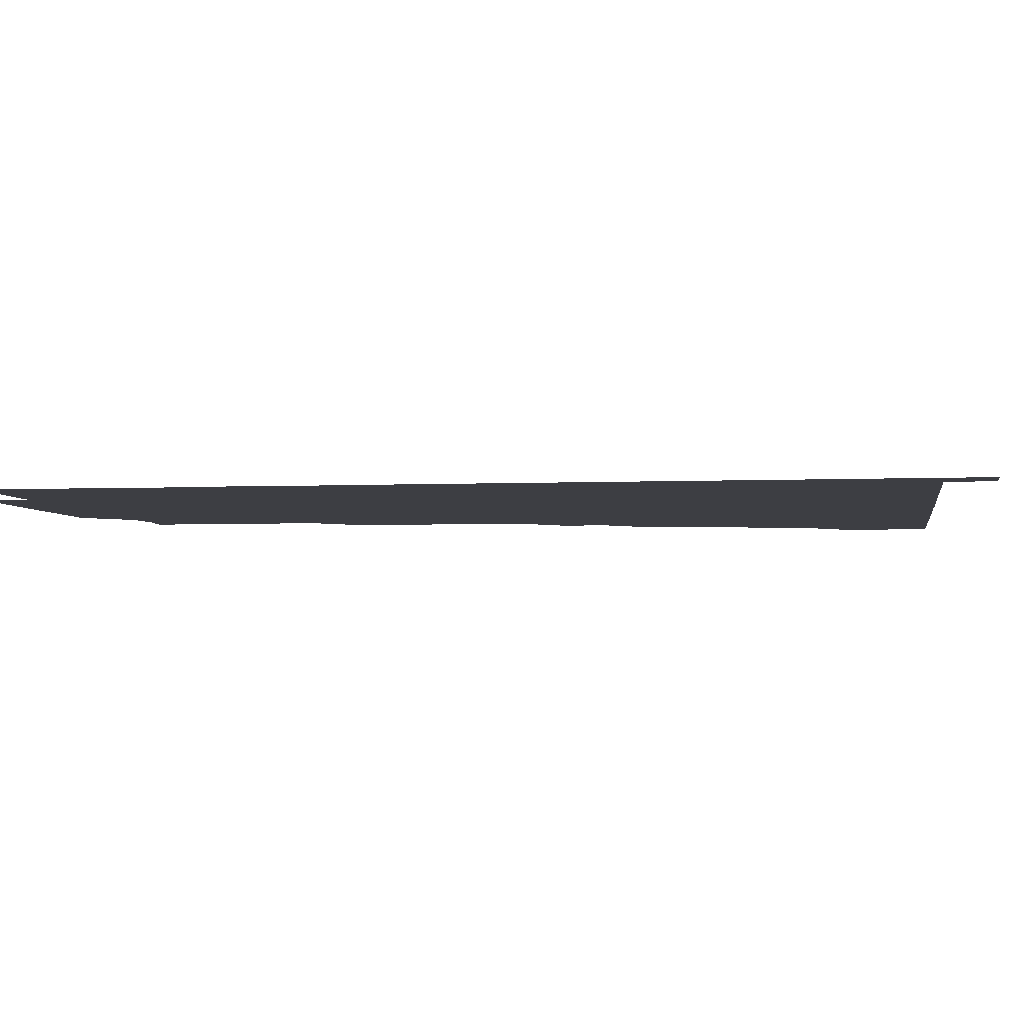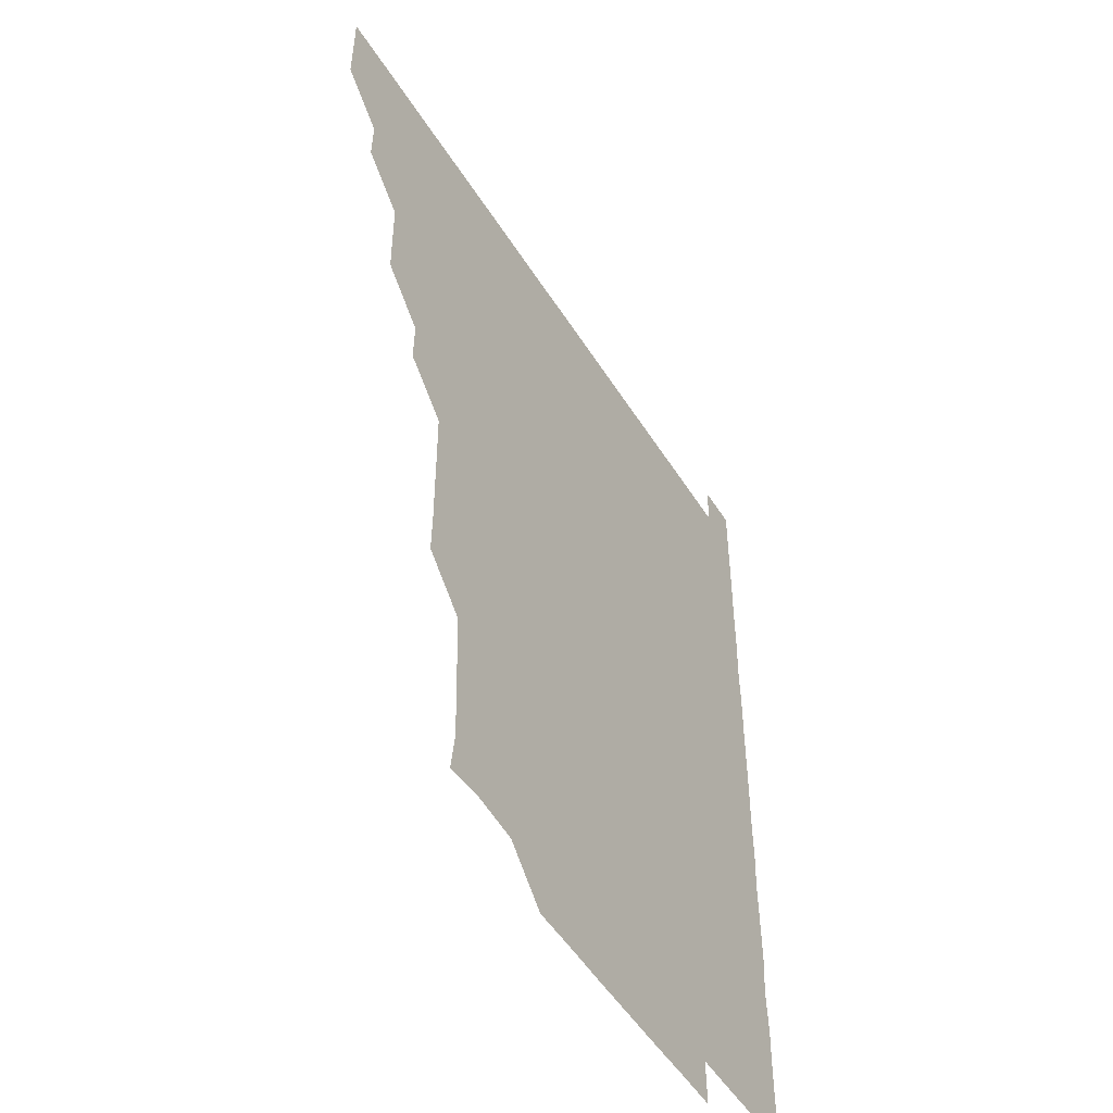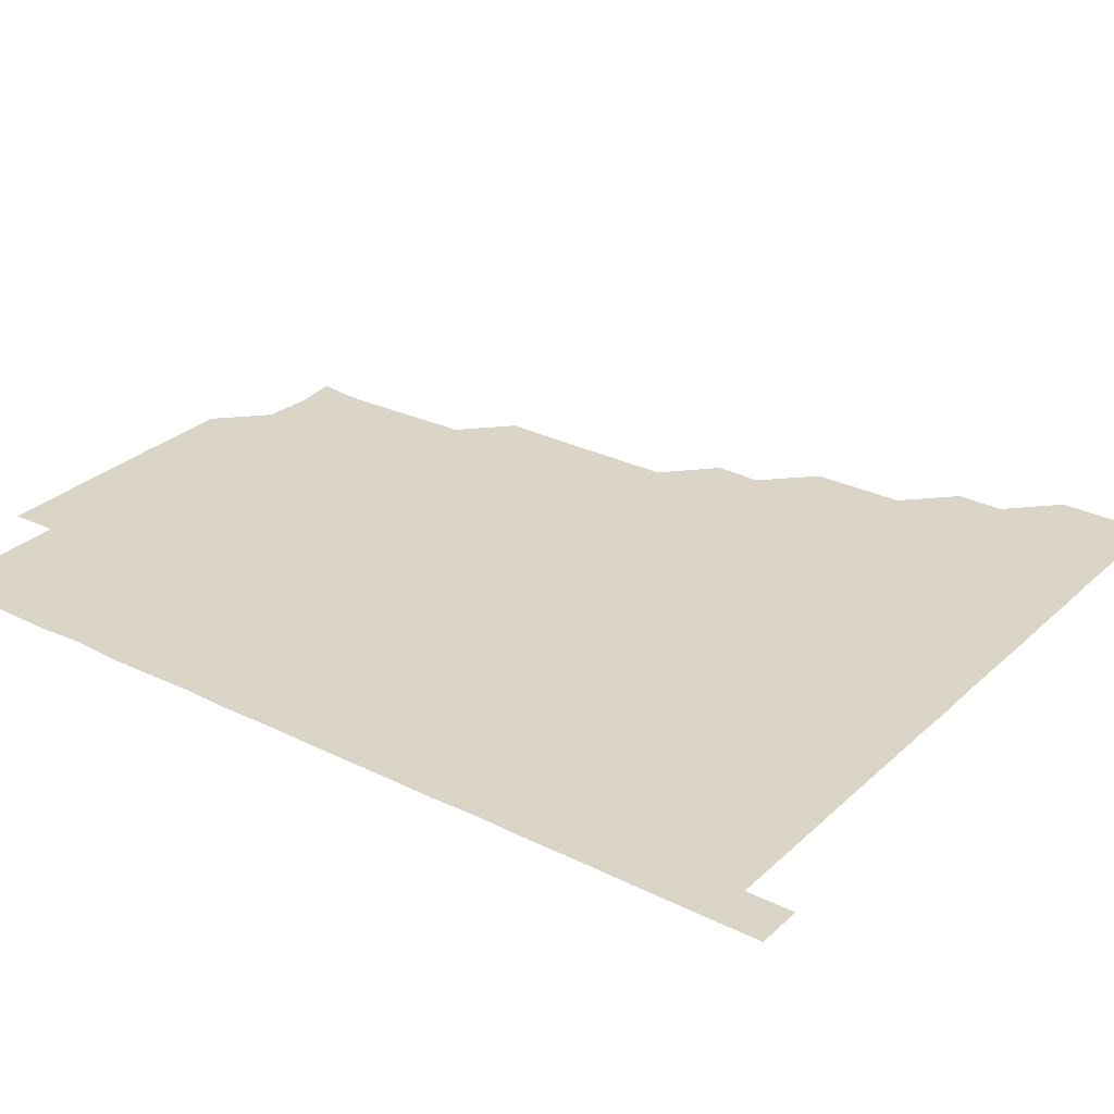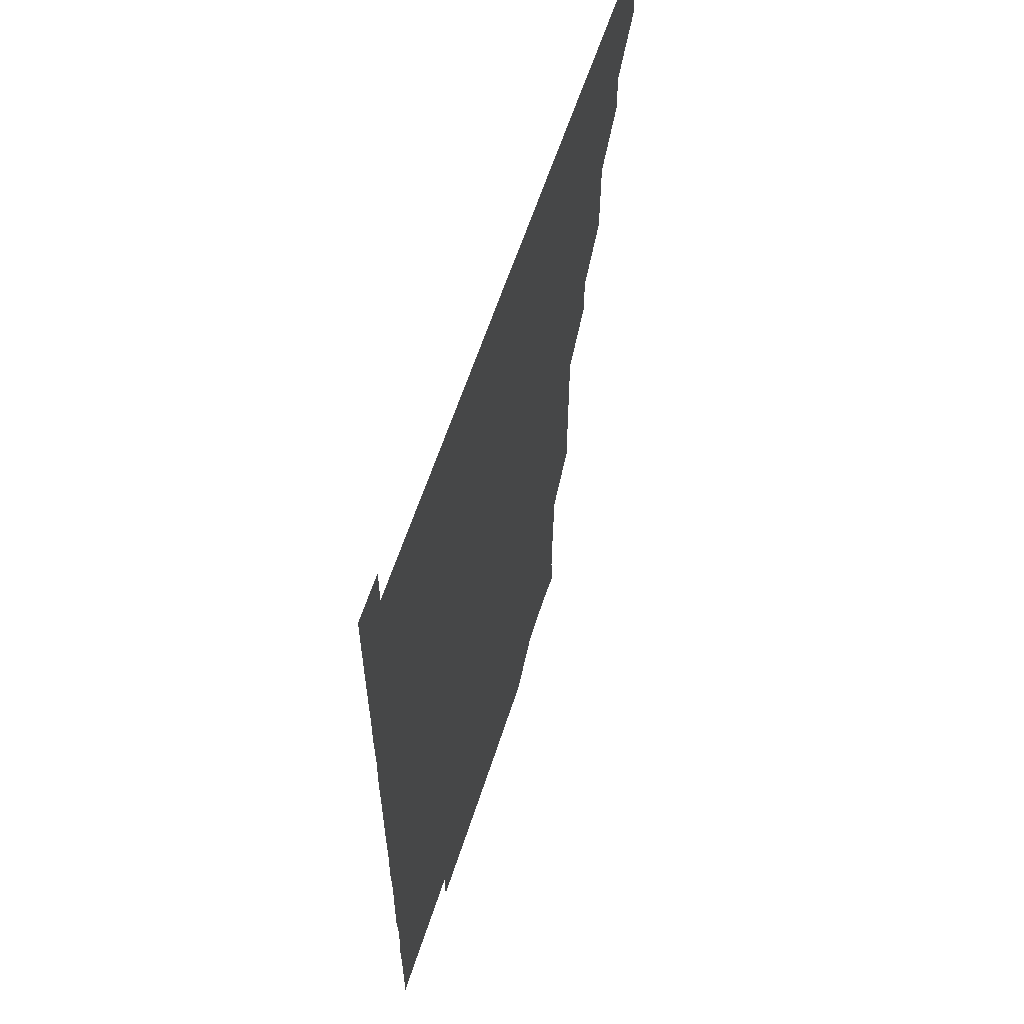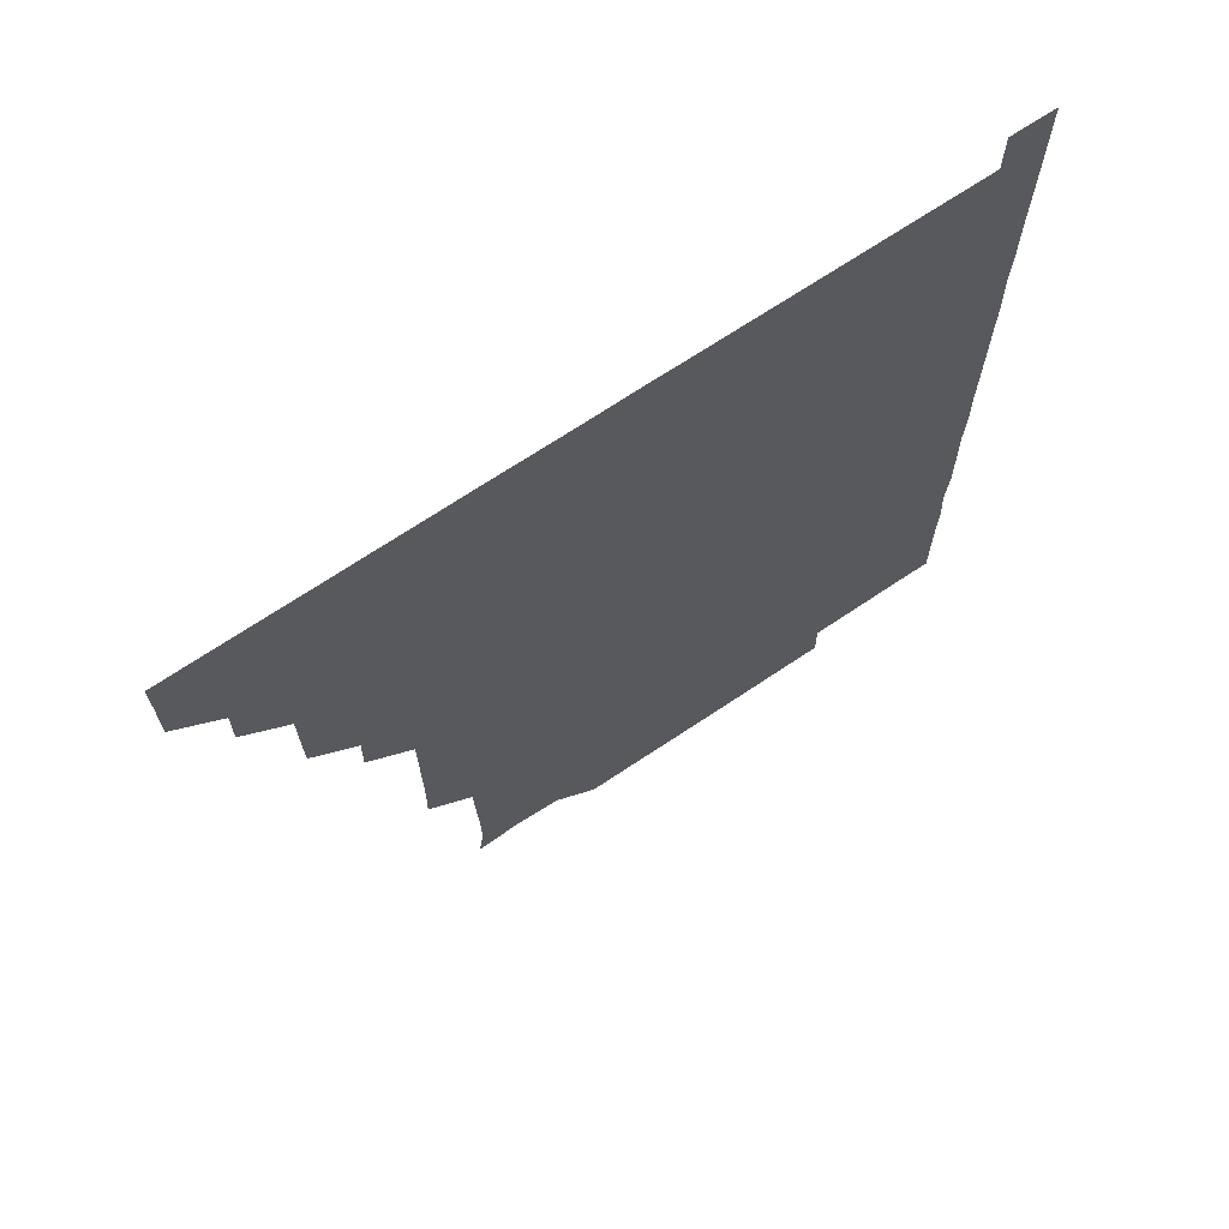
<metadata>
{"format":"obj","ext":"obj","renderer":"f3d","projection":"perspective","resolution":1024,"background":"white","views":[{"elev":-3.7,"azim":99.0,"up":"+Z"},{"elev":-51.1,"azim":-58.9,"up":"+Y"},{"elev":29.0,"azim":126.5,"up":"+Z"},{"elev":60.6,"azim":107.9,"up":"+Y"},{"elev":69.8,"azim":-33.8,"up":"+Y"}]}
</metadata>
<code>
v 436 405.9 0
v 436.1 421 0
v 436 436 0
v 450.9 375.7 0
v 451.1 390.9 0
v 451 406 0
v 451.1 421 0
v 451 436.1 0
v 466.1 330.7 0
v 466 345.7 0
v 465.9 360.8 0
v 466.2 376.2 0
v 466 391 0
v 466 406 0
v 466 421 0
v 466 436.1 0
v 480.9 300.5 0
v 481.2 315.5 0
v 481.1 331.3 0
v 481.1 346.2 0
v 481.1 361.2 0
v 481 376 0
v 481 391 0
v 481 406 0
v 481 421 0
v 481 436 0
v 496.1 225.2 0
v 496.4 240.2 0
v 496.3 255.4 0
v 496.3 270.3 0
v 496.2 285.7 0
v 496 301.1 0
v 496 316 0
v 495.9 330.8 0
v 496 345.9 0
v 496 361 0
v 496 376 0
v 496 391 0
v 496 406 0
v 496 420.9 0
v 496 436.1 0
v 510.6 150.6 0
v 512.4 164.2 0
v 512.1 179.8 0
v 511.5 195.2 0
v 511 210.5 0
v 511.3 226.2 0
v 511.1 241.2 0
v 511.1 256.2 0
v 511 271.1 0
v 511 286.2 0
v 511.1 301.2 0
v 511.2 316.3 0
v 511.2 331.2 0
v 511 346 0
v 511.1 361.1 0
v 511 376 0
v 511 391 0
v 511 406 0
v 511 420.9 0
v 511 436.1 0
v 524.6 152.1 0
v 526.2 165.9 0
v 526.2 181.2 0
v 526.1 196.2 0
v 525.9 210.9 0
v 526.2 226.4 0
v 526 241 0
v 526 256 0
v 526.1 271.2 0
v 526 285.9 0
v 526 301.2 0
v 526 315.9 0
v 526 331.1 0
v 526 346 0
v 526 361 0
v 526.1 376.1 0
v 526 391 0
v 526 406 0
v 526 421 0
v 526 436.2 0
v 540.5 150.6 0
v 541.1 166.7 0
v 541.2 181.3 0
v 540.9 196.1 0
v 541.1 211.2 0
v 541.1 226.3 0
v 541 241.1 0
v 541.1 256.2 0
v 541 271 0
v 541 286 0
v 540.9 300.8 0
v 541 316.1 0
v 541.1 331 0
v 541 346 0
v 541 361 0
v 541 376 0
v 541 391 0
v 541.1 405.9 0
v 541 421 0
v 540.9 436.1 0
v 555.4 135.9 0
v 556.1 151.4 0
v 556.1 166.1 0
v 555.9 181.4 0
v 556.1 196.2 0
v 556.2 211 0
v 556.1 225.9 0
v 556 241 0
v 556 256.1 0
v 556 271.1 0
v 556 286.1 0
v 556.2 301.2 0
v 555.9 315.8 0
v 556 331.2 0
v 556 346 0
v 556.1 361.1 0
v 556 376 0
v 556 391 0
v 556 406 0
v 556 420.9 0
v 556 436 0
v 570.5 135.9 0
v 571.2 151.2 0
v 571.1 166.3 0
v 571 180.9 0
v 571 196 0
v 570.7 211.4 0
v 571.6 226.2 0
v 571 240.9 0
v 571 256.1 0
v 571 271 0
v 571 285.9 0
v 571 301.2 0
v 571.1 316.1 0
v 571 331 0
v 571 346 0
v 571.1 361.1 0
v 571 376 0
v 571 391 0
v 571 406 0
v 571 420.9 0
v 571 436.2 0
v 585.8 135.6 0
v 586.1 151.3 0
v 586 166.1 0
v 586.1 181.1 0
v 586.1 196.3 0
v 585.8 210.7 0
v 585.5 226.9 0
v 586.1 241.3 0
v 586.2 256 0
v 586 271.1 0
v 586 286 0
v 586 301.1 0
v 586 316.2 0
v 586 331 0
v 586 346 0
v 586 361 0
v 586 376 0
v 586 391 0
v 586 405.9 0
v 586 421 0
v 585.9 436.1 0
v 601 135.6 0
v 601 151.2 0
v 600.9 166.2 0
v 601.1 181.2 0
v 601 196.2 0
v 601.3 210.9 0
v 601.1 225.5 0
v 601 240.5 0
v 600.8 256.1 0
v 601 271.1 0
v 601 286.1 0
v 601 301.2 0
v 601 315.9 0
v 601 331.1 0
v 601 346 0
v 601 361 0
v 601 376 0
v 601 391 0
v 601 406 0
v 601 421 0
v 600.9 436 0
v 616.1 135.6 0
v 615.8 151.3 0
v 616.1 166 0
v 615.9 181.1 0
v 615.9 196 0
v 616.1 211.2 0
v 616 226.2 0
v 616 241.4 0
v 616.1 256 0
v 615.9 271.2 0
v 616 286.1 0
v 615.9 301 0
v 616.1 316.1 0
v 616 331 0
v 616 346.1 0
v 616 361.1 0
v 616 376 0
v 616 391 0
v 616.1 406 0
v 616 421 0
v 615.9 436 0
v 631.3 135.8 0
v 630.9 151 0
v 630.9 166.4 0
v 631.1 181 0
v 630.9 196.1 0
v 631 211.3 0
v 631 226.3 0
v 630.9 241.1 0
v 631.2 256.2 0
v 631 271 0
v 631 286.1 0
v 630.9 300.9 0
v 630.9 316.4 0
v 631 331.1 0
v 631 346.2 0
v 631 361 0
v 631 376 0
v 631 391 0
v 631 406 0
v 631.1 421 0
v 631 436 0
v 646.1 135.7 0
v 645.8 150.9 0
v 646.1 165.8 0
v 645.8 181.3 0
v 646 196.2 0
v 645.9 211.3 0
v 646 226.1 0
v 646.1 240.6 0
v 645.7 256.4 0
v 646 271.1 0
v 645.8 286.2 0
v 646.2 300.8 0
v 645.9 316 0
v 646 331 0
v 645.8 346.3 0
v 646 361 0
v 646 376.2 0
v 646 391 0
v 646 406 0
v 646 421 0
v 646 436 0
v 661.5 150.9 0
v 660.8 166.5 0
v 660.9 181.2 0
v 660.9 196.2 0
v 660.8 211.2 0
v 660.8 226.4 0
v 661 241.3 0
v 661 256 0
v 660.8 271.2 0
v 661.1 285.9 0
v 660.9 301.3 0
v 660.8 316.2 0
v 661.1 330.9 0
v 661.1 345.9 0
v 661 361 0
v 660.9 376.2 0
v 661 391.1 0
v 661 406 0
v 661 421 0
v 661 436 0
v 676.6 151.2 0
v 676 166.2 0
v 675.8 181.5 0
v 675.9 196.4 0
v 675.8 211.1 0
v 675.8 226.5 0
v 675.7 241.3 0
v 675.8 256.1 0
v 675.9 271.2 0
v 675.6 286.4 0
v 675.6 301.2 0
v 676.1 315.9 0
v 675.8 331.3 0
v 675.7 346.4 0
v 676 361.1 0
v 675.9 376.1 0
v 676 391 0
v 676 406.1 0
v 676 421 0
v 676 436 0
v 676 451.1 0
v 691 150.9 0
v 690.9 165.4 0
v 690.8 180.1 0
v 691.1 195 0
v 690.2 209.9 0
v 691.2 225.2 0
v 690.9 240 0
v 690.6 255.2 0
v 691.1 270.3 0
v 690.8 285.2 0
v 691 300.4 0
v 691 315.5 0
v 690.9 330.5 0
v 691.1 345.4 0
v 690.6 360.7 0
v 691 375.7 0
v 690.8 390.9 0
v 690.9 406 0
v 691 421 0
v 691 436 0
v 691 450.9 0
f 5 6 1
f 1 6 2
f 6 7 2
f 2 7 3
f 7 8 3
f 11 12 4
f 4 12 5
f 12 13 5
f 5 13 6
f 13 14 6
f 6 14 7
f 14 15 7
f 7 15 8
f 15 16 8
f 18 19 9
f 9 19 10
f 19 20 10
f 10 20 11
f 20 21 11
f 11 21 12
f 21 22 12
f 12 22 13
f 22 23 13
f 13 23 14
f 23 24 14
f 14 24 15
f 24 25 15
f 15 25 16
f 25 26 16
f 31 32 17
f 17 32 18
f 32 33 18
f 18 33 19
f 33 34 19
f 19 34 20
f 34 35 20
f 20 35 21
f 35 36 21
f 21 36 22
f 36 37 22
f 22 37 23
f 37 38 23
f 23 38 24
f 38 39 24
f 24 39 25
f 39 40 25
f 25 40 26
f 40 41 26
f 46 47 27
f 27 47 28
f 47 48 28
f 28 48 29
f 48 49 29
f 29 49 30
f 49 50 30
f 30 50 31
f 50 51 31
f 31 51 32
f 51 52 32
f 32 52 33
f 52 53 33
f 33 53 34
f 53 54 34
f 34 54 35
f 54 55 35
f 35 55 36
f 55 56 36
f 36 56 37
f 56 57 37
f 37 57 38
f 57 58 38
f 38 58 39
f 58 59 39
f 39 59 40
f 59 60 40
f 40 60 41
f 60 61 41
f 42 62 43
f 62 63 43
f 43 63 44
f 63 64 44
f 44 64 45
f 64 65 45
f 45 65 46
f 65 66 46
f 46 66 47
f 66 67 47
f 47 67 48
f 67 68 48
f 48 68 49
f 68 69 49
f 49 69 50
f 69 70 50
f 50 70 51
f 70 71 51
f 51 71 52
f 71 72 52
f 52 72 53
f 72 73 53
f 53 73 54
f 73 74 54
f 54 74 55
f 74 75 55
f 55 75 56
f 75 76 56
f 56 76 57
f 76 77 57
f 57 77 58
f 77 78 58
f 58 78 59
f 78 79 59
f 59 79 60
f 79 80 60
f 60 80 61
f 80 81 61
f 62 82 63
f 82 83 63
f 63 83 64
f 83 84 64
f 64 84 65
f 84 85 65
f 65 85 66
f 85 86 66
f 66 86 67
f 86 87 67
f 67 87 68
f 87 88 68
f 68 88 69
f 88 89 69
f 69 89 70
f 89 90 70
f 70 90 71
f 90 91 71
f 71 91 72
f 91 92 72
f 72 92 73
f 92 93 73
f 73 93 74
f 93 94 74
f 74 94 75
f 94 95 75
f 75 95 76
f 95 96 76
f 76 96 77
f 96 97 77
f 77 97 78
f 97 98 78
f 78 98 79
f 98 99 79
f 79 99 80
f 99 100 80
f 80 100 81
f 100 101 81
f 102 103 82
f 82 103 83
f 103 104 83
f 83 104 84
f 104 105 84
f 84 105 85
f 105 106 85
f 85 106 86
f 106 107 86
f 86 107 87
f 107 108 87
f 87 108 88
f 108 109 88
f 88 109 89
f 109 110 89
f 89 110 90
f 110 111 90
f 90 111 91
f 111 112 91
f 91 112 92
f 112 113 92
f 92 113 93
f 113 114 93
f 93 114 94
f 114 115 94
f 94 115 95
f 115 116 95
f 95 116 96
f 116 117 96
f 96 117 97
f 117 118 97
f 97 118 98
f 118 119 98
f 98 119 99
f 119 120 99
f 99 120 100
f 120 121 100
f 100 121 101
f 121 122 101
f 102 123 103
f 123 124 103
f 103 124 104
f 124 125 104
f 104 125 105
f 125 126 105
f 105 126 106
f 126 127 106
f 106 127 107
f 127 128 107
f 107 128 108
f 128 129 108
f 108 129 109
f 129 130 109
f 109 130 110
f 130 131 110
f 110 131 111
f 131 132 111
f 111 132 112
f 132 133 112
f 112 133 113
f 133 134 113
f 113 134 114
f 134 135 114
f 114 135 115
f 135 136 115
f 115 136 116
f 136 137 116
f 116 137 117
f 137 138 117
f 117 138 118
f 138 139 118
f 118 139 119
f 139 140 119
f 119 140 120
f 140 141 120
f 120 141 121
f 141 142 121
f 121 142 122
f 142 143 122
f 123 144 124
f 144 145 124
f 124 145 125
f 145 146 125
f 125 146 126
f 146 147 126
f 126 147 127
f 147 148 127
f 127 148 128
f 148 149 128
f 128 149 129
f 149 150 129
f 129 150 130
f 150 151 130
f 130 151 131
f 151 152 131
f 131 152 132
f 152 153 132
f 132 153 133
f 153 154 133
f 133 154 134
f 154 155 134
f 134 155 135
f 155 156 135
f 135 156 136
f 156 157 136
f 136 157 137
f 157 158 137
f 137 158 138
f 158 159 138
f 138 159 139
f 159 160 139
f 139 160 140
f 160 161 140
f 140 161 141
f 161 162 141
f 141 162 142
f 162 163 142
f 142 163 143
f 163 164 143
f 144 165 145
f 165 166 145
f 145 166 146
f 166 167 146
f 146 167 147
f 167 168 147
f 147 168 148
f 168 169 148
f 148 169 149
f 169 170 149
f 149 170 150
f 170 171 150
f 150 171 151
f 171 172 151
f 151 172 152
f 172 173 152
f 152 173 153
f 173 174 153
f 153 174 154
f 174 175 154
f 154 175 155
f 175 176 155
f 155 176 156
f 176 177 156
f 156 177 157
f 177 178 157
f 157 178 158
f 178 179 158
f 158 179 159
f 179 180 159
f 159 180 160
f 180 181 160
f 160 181 161
f 181 182 161
f 161 182 162
f 182 183 162
f 162 183 163
f 183 184 163
f 163 184 164
f 184 185 164
f 165 186 166
f 186 187 166
f 166 187 167
f 187 188 167
f 167 188 168
f 188 189 168
f 168 189 169
f 189 190 169
f 169 190 170
f 190 191 170
f 170 191 171
f 191 192 171
f 171 192 172
f 192 193 172
f 172 193 173
f 193 194 173
f 173 194 174
f 194 195 174
f 174 195 175
f 195 196 175
f 175 196 176
f 196 197 176
f 176 197 177
f 197 198 177
f 177 198 178
f 198 199 178
f 178 199 179
f 199 200 179
f 179 200 180
f 200 201 180
f 180 201 181
f 201 202 181
f 181 202 182
f 202 203 182
f 182 203 183
f 203 204 183
f 183 204 184
f 204 205 184
f 184 205 185
f 205 206 185
f 186 207 187
f 207 208 187
f 187 208 188
f 208 209 188
f 188 209 189
f 209 210 189
f 189 210 190
f 210 211 190
f 190 211 191
f 211 212 191
f 191 212 192
f 212 213 192
f 192 213 193
f 213 214 193
f 193 214 194
f 214 215 194
f 194 215 195
f 215 216 195
f 195 216 196
f 216 217 196
f 196 217 197
f 217 218 197
f 197 218 198
f 218 219 198
f 198 219 199
f 219 220 199
f 199 220 200
f 220 221 200
f 200 221 201
f 221 222 201
f 201 222 202
f 222 223 202
f 202 223 203
f 223 224 203
f 203 224 204
f 224 225 204
f 204 225 205
f 225 226 205
f 205 226 206
f 226 227 206
f 207 228 208
f 228 229 208
f 208 229 209
f 229 230 209
f 209 230 210
f 230 231 210
f 210 231 211
f 231 232 211
f 211 232 212
f 232 233 212
f 212 233 213
f 233 234 213
f 213 234 214
f 234 235 214
f 214 235 215
f 235 236 215
f 215 236 216
f 236 237 216
f 216 237 217
f 237 238 217
f 217 238 218
f 238 239 218
f 218 239 219
f 239 240 219
f 219 240 220
f 240 241 220
f 220 241 221
f 241 242 221
f 221 242 222
f 242 243 222
f 222 243 223
f 243 244 223
f 223 244 224
f 244 245 224
f 224 245 225
f 245 246 225
f 225 246 226
f 246 247 226
f 226 247 227
f 247 248 227
f 229 249 230
f 249 250 230
f 230 250 231
f 250 251 231
f 231 251 232
f 251 252 232
f 232 252 233
f 252 253 233
f 233 253 234
f 253 254 234
f 234 254 235
f 254 255 235
f 235 255 236
f 255 256 236
f 236 256 237
f 256 257 237
f 237 257 238
f 257 258 238
f 238 258 239
f 258 259 239
f 239 259 240
f 259 260 240
f 240 260 241
f 260 261 241
f 241 261 242
f 261 262 242
f 242 262 243
f 262 263 243
f 243 263 244
f 263 264 244
f 244 264 245
f 264 265 245
f 245 265 246
f 265 266 246
f 246 266 247
f 266 267 247
f 247 267 248
f 267 268 248
f 249 269 250
f 269 270 250
f 250 270 251
f 270 271 251
f 251 271 252
f 271 272 252
f 252 272 253
f 272 273 253
f 253 273 254
f 273 274 254
f 254 274 255
f 274 275 255
f 255 275 256
f 275 276 256
f 256 276 257
f 276 277 257
f 257 277 258
f 277 278 258
f 258 278 259
f 278 279 259
f 259 279 260
f 279 280 260
f 260 280 261
f 280 281 261
f 261 281 262
f 281 282 262
f 262 282 263
f 282 283 263
f 263 283 264
f 283 284 264
f 264 284 265
f 284 285 265
f 265 285 266
f 285 286 266
f 266 286 267
f 286 287 267
f 267 287 268
f 287 288 268
f 269 290 270
f 290 291 270
f 270 291 271
f 291 292 271
f 271 292 272
f 292 293 272
f 272 293 273
f 293 294 273
f 273 294 274
f 294 295 274
f 274 295 275
f 295 296 275
f 275 296 276
f 296 297 276
f 276 297 277
f 297 298 277
f 277 298 278
f 298 299 278
f 278 299 279
f 299 300 279
f 279 300 280
f 300 301 280
f 280 301 281
f 301 302 281
f 281 302 282
f 302 303 282
f 282 303 283
f 303 304 283
f 283 304 284
f 304 305 284
f 284 305 285
f 305 306 285
f 285 306 286
f 306 307 286
f 286 307 287
f 307 308 287
f 287 308 288
f 308 309 288
f 288 309 289
f 309 310 289

</code>
